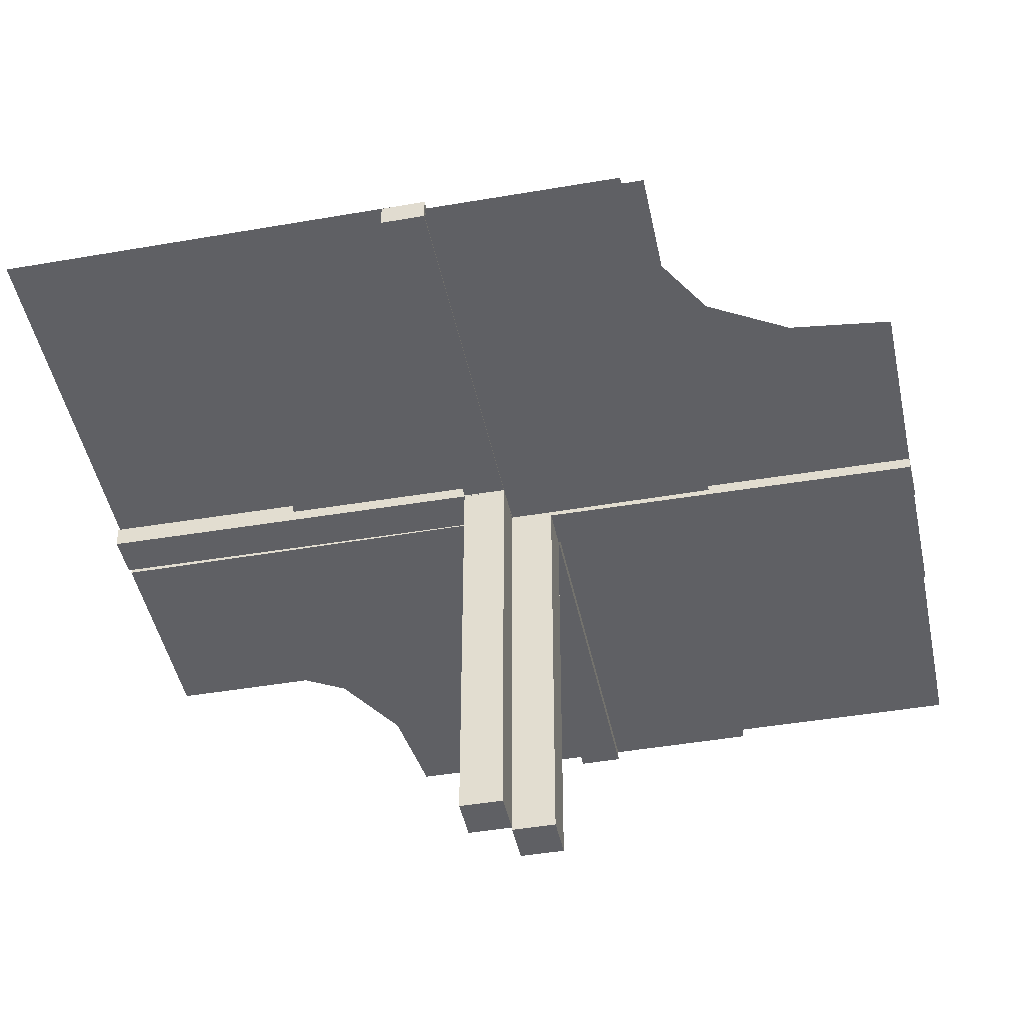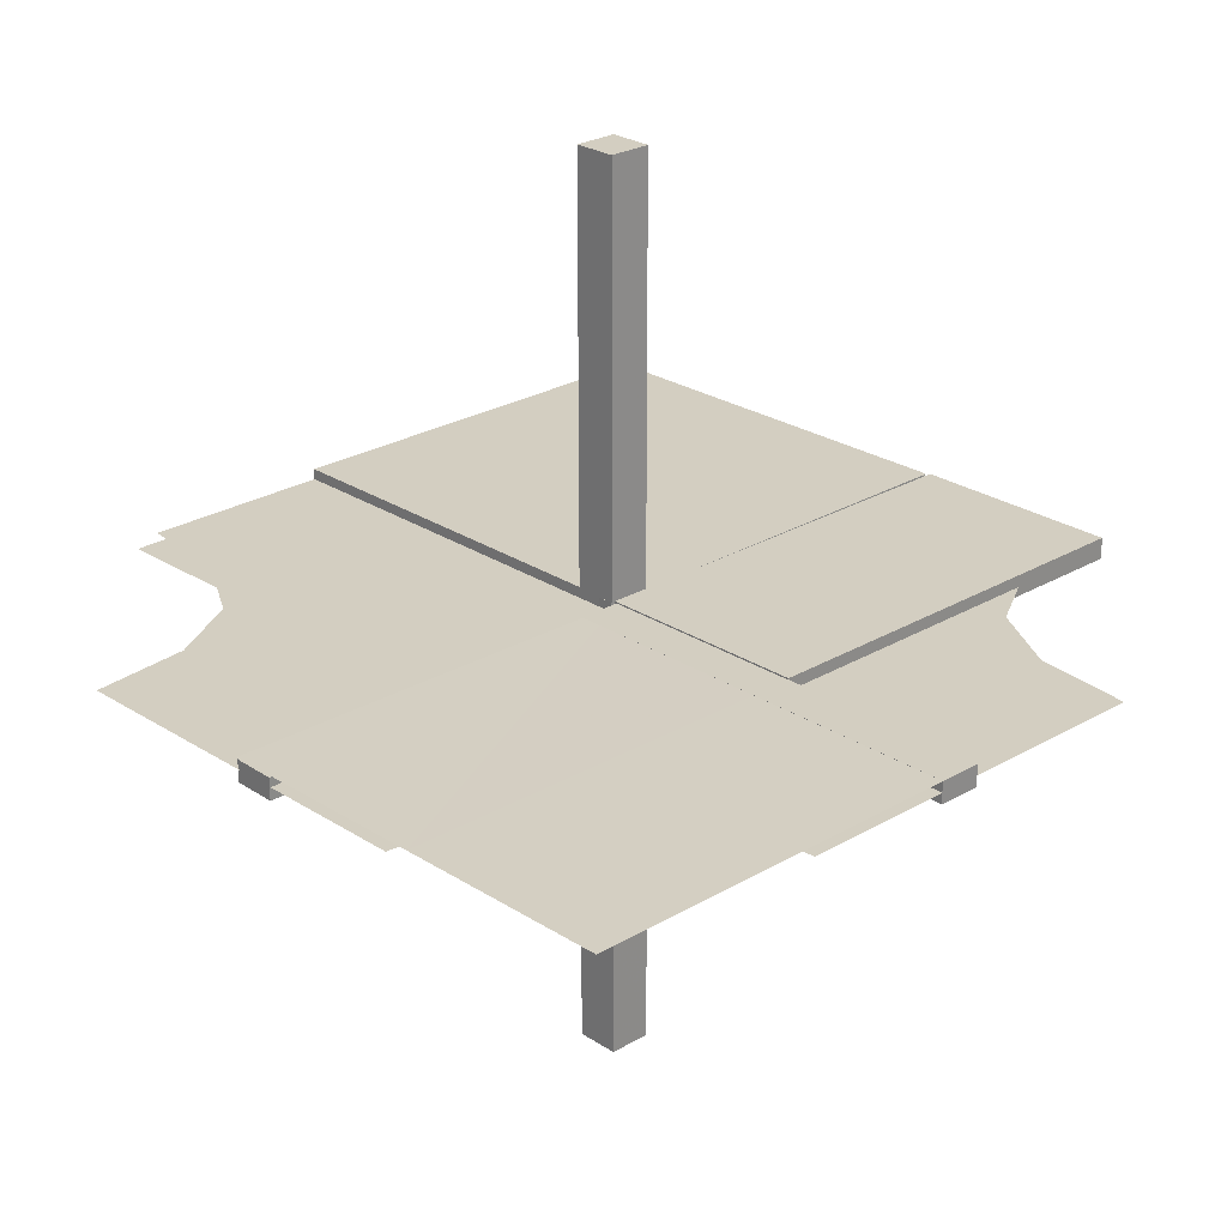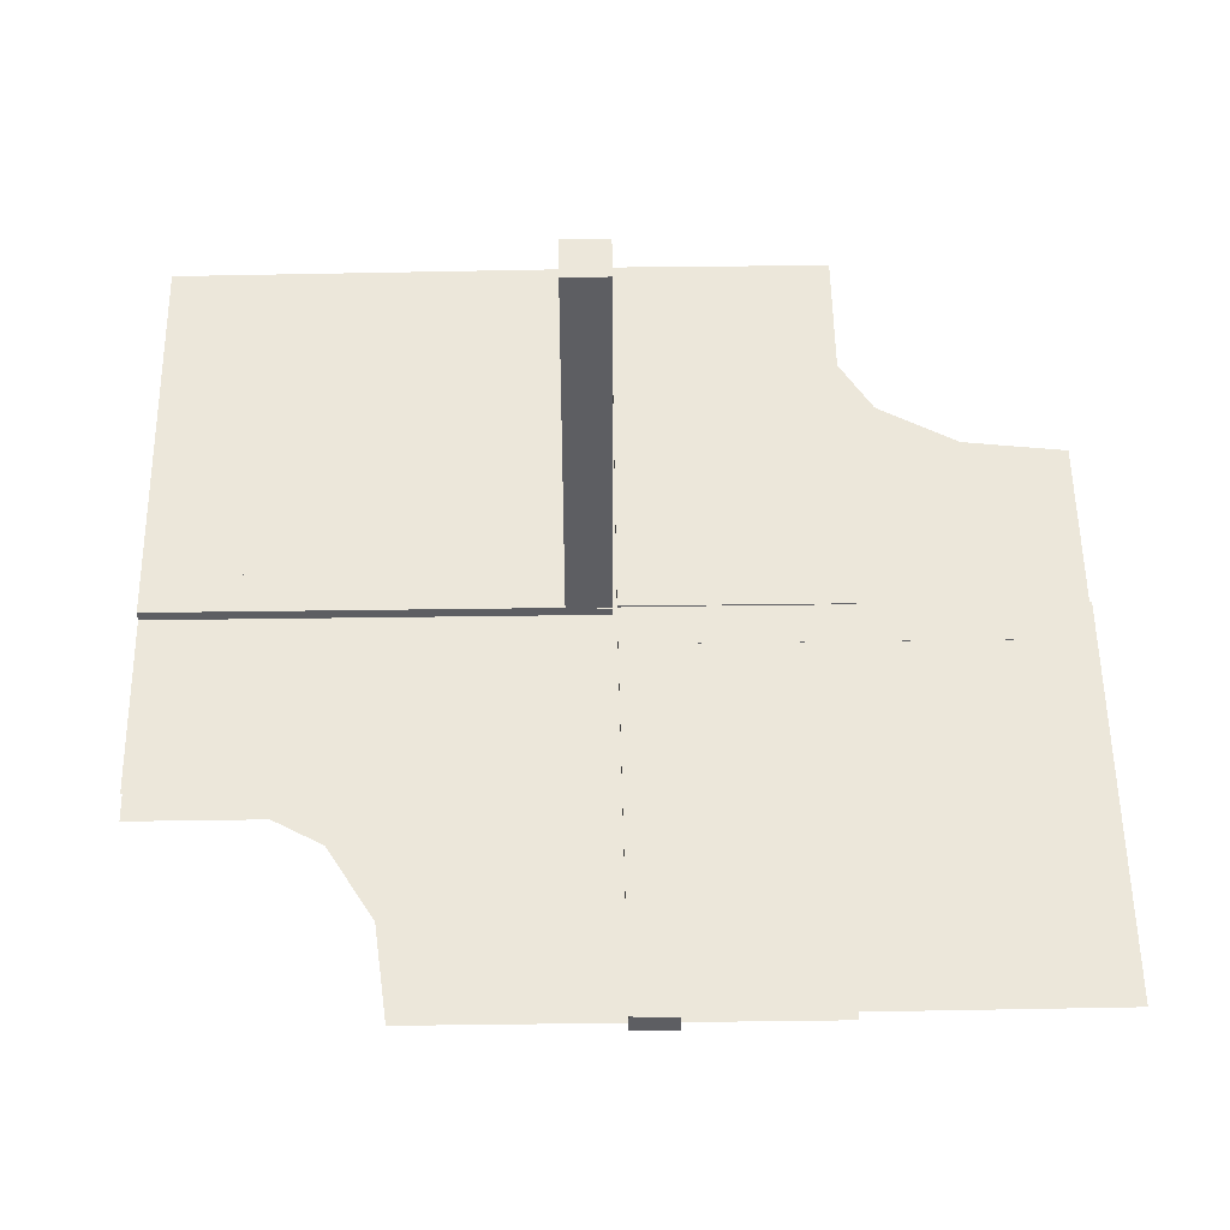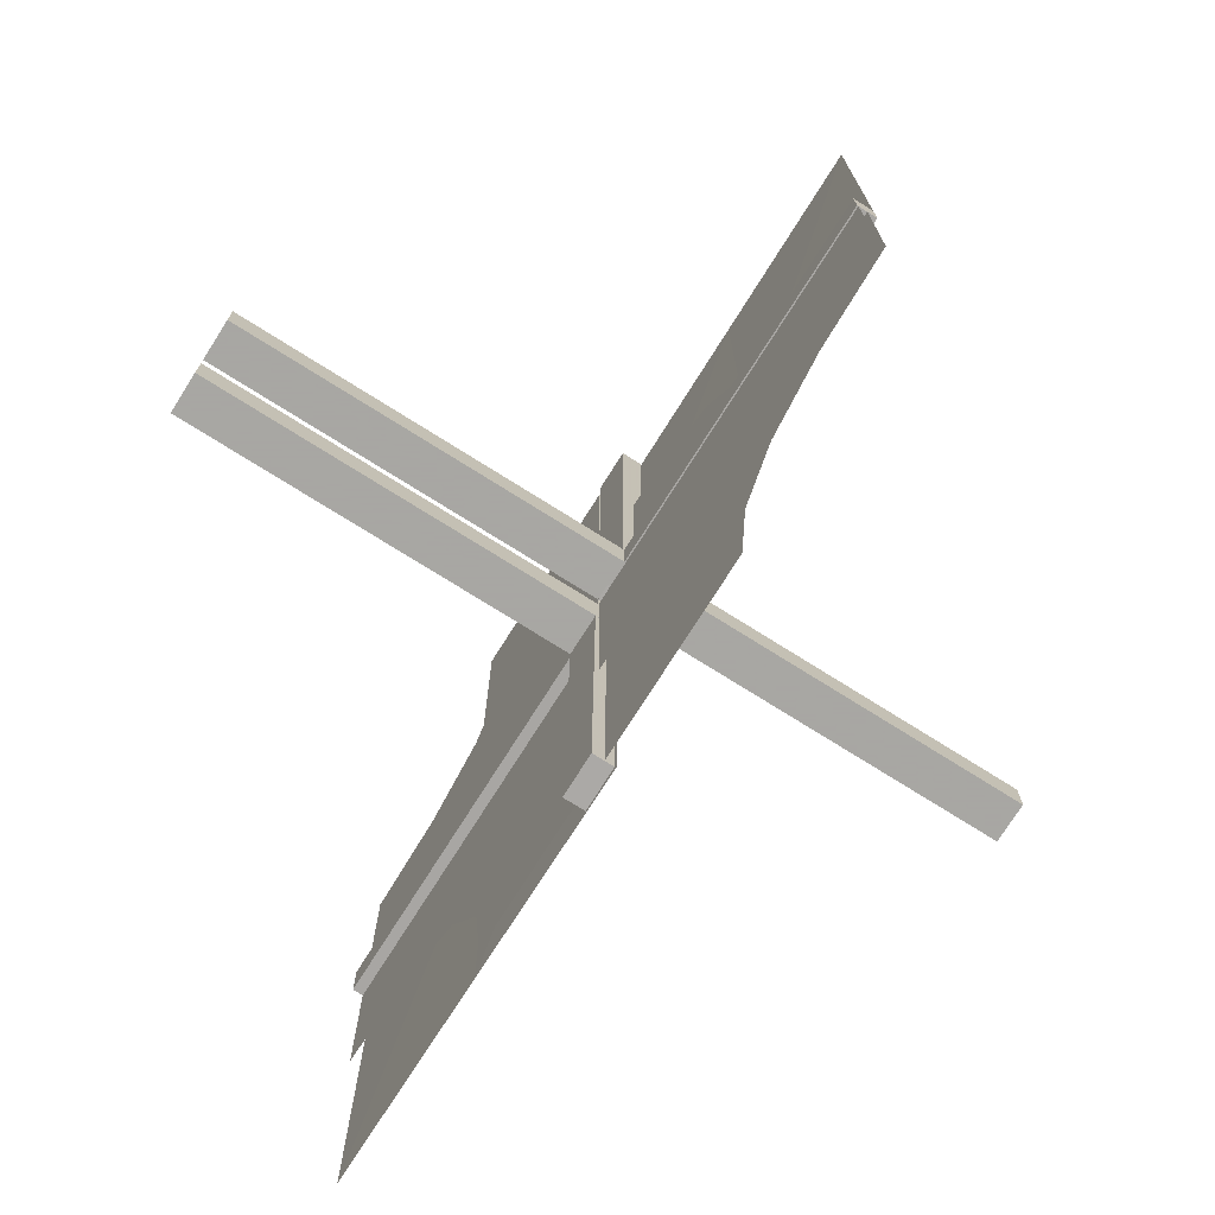
<metadata>
{"format":"obj","ext":"obj","renderer":"f3d","projection":"perspective","resolution":1024,"background":"white","views":[{"elev":-44.2,"azim":-78.5,"up":"+Z"},{"elev":25.3,"azim":46.4,"up":"+Z"},{"elev":51.0,"azim":-0.8,"up":"+Z"},{"elev":-74.4,"azim":-122.2,"up":"+Y"}]}
</metadata>
<code>
v 0 0 0
v 0 0 -0.01081
v 0 -0.5 0
v 0 0.5 0
v 0 -0.25 -0.01081
v 0 0.2757 0
v 0 -0.125 -0.01081
v -0.05615 0.5011 0.01086
v -0.05615 0.5011 -0.01414
v 0.4999 -0.04923 -0.0125
v 0.4999 -0.04923 0.0125
v 0.4999 -0.496 0.01086
v -0.04264 0.3756 0.01086
v -0.04264 0.3756 -0.01414
v -0.05217 0.01222 0.2492
v -0.05217 0.01222 -0.2508
v -0.05217 0.005974 0.2492
v -0.05217 0.005974 -0.2508
v -0.05217 0.03722 0.2492
v -0.05217 0.03722 -0.2508
v -0.05217 0.04347 -0.2508
v -0.05217 0.04347 0.2492
v 0.04889 -0.3758 0.01086
v 0.04889 -0.3758 -0.01414
v 0.002128 -0.04973 -0.5
v 0.002128 0.0002707 -0.5
v -0.01563 0.1247 0.01086
v -0.01563 0.1247 -0.01414
v -0.261 0.1182 0
v -0.3764 0.0431 -0.0125
v -0.3764 0.0431 0.0125
v -0.002148 0.01223 0.1246
v -0.002148 0.01223 -0.3754
v -0.002148 0.005977 0.1246
v -0.002148 0.005977 -0.3754
v -0.002148 0.04348 -0.3754
v -0.002148 0.04348 0.1246
v -0.002148 0.03723 -0.3754
v -0.002148 0.03723 0.1246
v 0.04164 -0.2505 0.01086
v 0.04164 -0.2505 -0.01414
v -0.275 0 0
v -0.275 0.01322 0
v -0.002122 -0.0007312 0.01086
v -0.002122 -0.0007312 -0.01414
v 0.05215 -0.03723 -0.3754
v 0.05215 -0.005977 -0.3754
v 0.05215 -0.04348 -0.3754
v 0.05215 -0.01223 -0.3754
v 0.2522 -0.4979 0.01168
v 0.006052 0.0002767 -0.0125
v 0.006052 0.0002767 0.0125
v -0.3764 0.03685 -0.0125
v -0.3764 0.03685 0.0125
v -0.2529 0.04323 -0.0125
v -0.2529 0.04323 0.0125
v -0.009377 0.1246 0.01086
v -0.009377 0.1246 -0.01414
v 0.006134 -0.4999 0.01086
v 0.006134 -0.4999 -0.01414
v 0.04789 -0.2506 0.01086
v 0.04789 -0.2506 -0.01414
v -0.05219 0.01222 0.3738
v -0.05219 0.01222 -0.1262
v -0.05219 0.04347 -0.1262
v -0.05219 0.04347 0.3738
v -0.05219 0.005972 0.3738
v -0.05219 0.005972 -0.1262
v -0.05219 0.03722 -0.1262
v -0.05219 0.03722 0.3738
v -0.2082 0.209 0
v -0.2918 -0.291 0
v -0.2529 0.03698 -0.0125
v -0.2529 0.03698 0.0125
v -0.01663 0.2499 0.01086
v -0.01663 0.2499 -0.01414
v 0.3826 0.2383 0
v 0.3826 -0.2383 0
v -0.1294 0.04335 -0.0125
v -0.1294 0.04335 0.0125
v 0.04064 -0.1253 0.01086
v 0.04064 -0.1253 -0.01414
v -0.00591 0.04972 -0.0125
v -0.00591 0.04972 0.0125
v 0.004632 -0.4999 0.0125
v 0.002207 -0.04972 -0.001641
v 0.002207 0.5 0.01419
v 0.002207 0.5 -0.01081
v 0.002207 0.0002808 -0.00164
v 0.002207 -3e-08 0.01419
v 0.002207 -3e-08 -0.01081
v -0.002168 0.01222 -0.2508
v -0.002168 0.01222 0.2492
v -0.002168 0.04347 -0.2508
v -0.002168 0.04347 0.2492
v -0.002168 0.005974 0.2492
v -0.002168 0.005974 -0.2508
v -0.002168 0.03722 -0.2508
v -0.002168 0.03722 0.2492
v 0.1295 -0.00585 -0.0125
v 0.1295 -0.00585 0.0125
v 0.253 0.0005233 0.0125
v 0.05213 -0.04973 -0.5
v 0.05213 0.0002707 -0.5
v -0.05214 0.0004241 0.01086
v -0.05214 0.0004241 -0.01414
v -0.1294 0.0371 -0.0125
v -0.1294 0.0371 0.0125
v -0.01038 0.2497 0.01086
v -0.01038 0.2497 -0.01414
v -0.225 -0.5 0
v -0.239 -0.3818 0
v 0.1295 -0.0121 -0.0125
v 0.1295 -0.0121 0.0125
v 0.04689 -0.1254 0.01086
v 0.04689 -0.1254 -0.01414
v 0.253 -0.005727 -0.0125
v 0.253 -0.005727 0.0125
v -0.05221 -0.0002808 0.4984
v -0.05221 -0.0002808 -0.001631
v -0.01763 0.375 0.01086
v -0.01763 0.375 -0.01414
v -0.05221 0.04972 -0.001632
v -0.05221 0.04972 0.4984
v -0.3765 0.01185 -0.0125
v -0.3765 0.01185 0.0125
v 0.253 -0.01198 -0.0125
v 0.253 -0.01198 0.0125
v 0.01138 -0.3749 0.01086
v 0.01138 -0.3749 -0.01414
v 0.3765 -0.005603 -0.0125
v 0.3765 -0.005603 0.0125
v 0.002188 -0.03722 -0.1262
v 0.002188 -0.005972 -0.1262
v 0.002188 -0.04347 -0.1262
v 0.002188 -0.01222 -0.1262
v -0.5 0 0
v -0.5 0 -0.01081
v -0.5 -0.0007698 -0.0125
v -0.5 -0.0007698 0.0125
v -0.5 -0.0007698 0.0125
v -0.5 -0.2243 0
v 0.5 0 0
v 0.5 -0.2243 0
v 0.5 0.2243 0
v 0.5 0.0007698 -0.0125
v 0.5 0.0007698 0.0125
v -0.002188 0.01222 -0.1262
v -0.002188 0.01222 0.3738
v -0.002188 0.04347 -0.1262
v -0.002188 0.04347 0.3738
v -0.002188 0.005972 0.3738
v -0.002188 0.005972 -0.1262
v -0.002188 0.03722 -0.1262
v -0.002188 0.03722 0.3738
v -0.3765 0.005603 -0.0125
v -0.3765 0.005603 0.0125
v -0.01138 0.3749 0.01086
v -0.01138 0.3749 -0.01414
v -0.253 0.01198 -0.0125
v -0.253 0.01198 0.0125
v 0.3765 -0.01185 -0.0125
v 0.3765 -0.01185 0.0125
v 0.2522 0.5 0.01419
v 0.2522 0.5 -0.01081
v -0.5 -0.1255 -0.01081
v 0.05221 -0.04972 -0.001632
v 0.01763 -0.375 0.01086
v 0.01763 -0.375 -0.01414
v 0.05221 0.0002808 -0.001631
v -0.253 0.005727 -0.0125
v -0.253 0.005727 0.0125
v -0.04689 0.1254 0.01086
v -0.04689 0.1254 -0.01414
v -0.4999 -0.251 -0.01081
v -0.1295 0.0121 -0.0125
v -0.1295 0.0121 0.0125
v 0.239 0.3818 0
v 0.239 -0.3818 0
v 0.225 -0.5 0
v 0.225 0.5 0
v -0.01215 0.2757 0
v 0.01038 -0.2497 0.01086
v 0.01038 -0.2497 -0.01414
v 0.1294 -0.0371 -0.0125
v 0.1294 -0.0371 0.0125
v 0.05214 -0.0004241 0.01086
v 0.05214 -0.0004241 -0.01414
v -0.05213 -0.0002707 8.69e-06
v -0.05213 -0.0002707 -0.5
v -0.05213 0.04973 -0.5
v -0.05213 0.04973 7.63e-06
v -0.253 -0.0005233 0.0125
v -0.253 -0.0005233 0.0125
v -0.1295 0.00585 -0.0125
v -0.1295 0.00585 0.0125
v 0.002168 -0.03722 -0.2508
v 0.002168 -0.005974 -0.2508
v 0.002168 -0.04347 -0.2508
v 0.002168 -0.01222 -0.2508
v -0.002207 -0.0002808 0.4984
v -0.002207 -0.0002808 -0.00164
v -0.002207 0.04972 -0.001641
v -0.002207 0.04972 0.4984
v -0.004632 0.4999 0.0125
v -0.004632 0.4999 0.0125
v 0.00591 -0.04972 -0.0125
v 0.00591 -0.04972 0.0125
v -0.04064 0.1253 0.01086
v -0.04064 0.1253 -0.01414
v 0.1294 -0.04335 -0.0125
v 0.1294 -0.04335 0.0125
v -0.3826 -0.2383 0
v 0.01663 -0.2499 0.01086
v 0.01663 -0.2499 -0.01414
v 0.2532 7.193e-05 0.01419
v 0.2532 7.193e-05 -0.01081
v 0.2529 -0.03698 -0.0125
v 0.2529 -0.03698 0.0125
v 0.2918 0.291 0
v 0.2918 -0.291 0
v 0.05219 -0.03722 -0.1262
v 0.05219 -0.005972 -0.1262
v 0.05219 -0.04347 -0.1262
v 0.05219 -0.01222 -0.1262
v -0.04789 0.2506 0.01086
v -0.04789 0.2506 -0.01414
v -0.1174 0.2617 0
v -0.006134 0.4999 0.01086
v -0.006134 0.4999 -0.01414
v 0.009377 -0.1246 0.01086
v 0.009377 -0.1246 -0.01414
v 0.2529 -0.04323 -0.0125
v 0.2529 -0.04323 0.0125
v 0.3764 -0.03685 -0.0125
v 0.3764 -0.03685 0.0125
v -0.006052 -0.0002767 -0.0125
v -0.006052 -0.0002767 0.0125
v -0.006052 -0.0002767 0.0125
v -0.2522 0.4979 0.01168
v -0.05215 0.01223 0.1246
v -0.05215 0.01223 -0.3754
v -0.05215 0.04348 0.1246
v -0.05215 0.04348 -0.3754
v -0.05215 0.005977 0.1246
v -0.05215 0.005977 -0.3754
v -0.05215 0.03723 0.1246
v -0.05215 0.03723 -0.3754
v 0.002122 0.0007312 0.01086
v 0.002122 0.0007312 -0.01414
v -0.04164 0.2505 0.01086
v -0.04164 0.2505 -0.01414
v 0.002148 -0.03723 -0.3754
v 0.002148 -0.04348 -0.3754
v 0.002148 -0.005977 -0.3754
v 0.002148 -0.01223 -0.3754
v 0.3764 -0.0431 -0.0125
v 0.3764 -0.0431 0.0125
v 0.01563 -0.1247 0.01086
v 0.01563 -0.1247 -0.01414
v -0.002128 -0.0002707 3.6e-07
v -0.002128 -0.0002707 -0.5
v -0.002128 0.04973 -0.5
v -0.002128 0.04973 -6.9e-07
v -0.04889 0.3758 0.01086
v -0.04889 0.3758 -0.01414
v 0.05217 -0.04347 -0.2508
v 0.05217 -0.03722 -0.2508
v 0.05217 -0.005974 -0.2508
v 0.05217 -0.01222 -0.2508
v 0.04264 -0.3756 0.01086
v 0.04264 -0.3756 -0.01414
v -0.4999 0.496 0.01086
v -0.4999 0.04923 -0.0125
v -0.4999 0.04923 0.0125
v 0.05615 -0.5011 0.01086
v 0.05615 -0.5011 -0.01414
f 213 142 137
f 213 1 72
f 1 213 137
f 3 112 1
f 72 1 112
f 112 3 111
f 7 166 138
f 5 175 166
f 7 138 2
f 5 166 7
f 210 252 174
f 252 14 227
f 58 110 28
f 110 159 76
f 227 266 9
f 14 9 266
f 9 14 230
f 106 227 9
f 210 174 106
f 227 106 174
f 210 28 76
f 45 28 106
f 252 76 122
f 110 230 159
f 122 159 230
f 28 45 58
f 110 58 45
f 45 230 110
f 8 105 106
f 229 8 9
f 44 229 230
f 105 44 45
f 209 173 251
f 251 226 13
f 57 27 109
f 109 75 158
f 226 8 265
f 13 265 8
f 8 229 13
f 105 8 226
f 209 105 173
f 226 173 105
f 209 251 75
f 44 105 27
f 251 13 121
f 109 158 229
f 121 229 158
f 27 57 44
f 109 44 57
f 44 109 229
f 252 227 174
f 14 266 227
f 110 76 28
f 159 122 76
f 14 122 230
f 210 76 252
f 28 210 106
f 252 122 14
f 8 106 9
f 229 9 230
f 44 230 45
f 105 45 106
f 173 226 251
f 226 265 13
f 27 75 109
f 75 121 158
f 229 121 13
f 209 75 27
f 105 209 27
f 251 121 75
f 240 193 238
f 273 140 193
f 240 238 205
f 273 193 240
f 120 123 202
f 263 203 191
f 33 35 92
f 92 97 148
f 36 38 94
f 94 98 150
f 97 202 153
f 148 153 202
f 202 203 148
f 262 202 97
f 33 262 35
f 97 35 262
f 33 92 98
f 263 262 38
f 92 148 154
f 94 150 203
f 154 203 150
f 38 36 263
f 94 263 36
f 263 94 203
f 190 120 202
f 248 244 21
f 20 21 65
f 246 242 16
f 18 16 64
f 21 123 65
f 69 65 123
f 123 120 64
f 191 123 21
f 248 191 244
f 21 244 191
f 248 20 242
f 190 191 248
f 20 69 16
f 18 68 120
f 64 120 68
f 242 246 190
f 18 190 246
f 190 18 120
f 190 262 191
f 123 203 202
f 203 123 191
f 35 97 92
f 97 153 148
f 38 98 94
f 98 154 150
f 203 154 148
f 33 98 38
f 262 33 38
f 92 154 98
f 190 202 262
f 248 21 20
f 20 65 69
f 246 16 18
f 18 64 68
f 123 64 69
f 20 16 242
f 190 248 242
f 69 64 16
f 262 263 191
f 176 160 195
f 160 125 171
f 79 55 107
f 55 30 73
f 171 156 139
f 125 139 156
f 139 125 274
f 237 171 139
f 176 195 237
f 171 237 195
f 176 107 73
f 176 237 107
f 160 73 53
f 55 274 30
f 53 30 274
f 107 83 79
f 55 79 83
f 83 274 55
f 140 238 237
f 275 140 139
f 84 275 274
f 238 84 83
f 177 196 161
f 161 172 126
f 80 108 56
f 56 74 31
f 172 140 157
f 126 157 140
f 140 275 126
f 238 140 172
f 177 238 196
f 172 196 238
f 177 161 74
f 177 108 238
f 161 126 54
f 56 31 275
f 54 275 31
f 108 80 84
f 56 84 80
f 84 56 275
f 160 171 195
f 125 156 171
f 55 73 107
f 30 53 73
f 125 53 274
f 176 73 160
f 237 83 107
f 160 53 125
f 140 237 139
f 275 139 274
f 84 274 83
f 238 83 237
f 196 172 161
f 172 157 126
f 108 74 56
f 74 54 31
f 275 54 126
f 177 74 108
f 108 84 238
f 161 54 74
f 240 194 239
f 273 141 194
f 240 239 206
f 273 194 240
f 119 124 201
f 264 204 192
f 32 34 93
f 93 96 149
f 37 39 95
f 95 99 151
f 96 201 152
f 149 152 201
f 201 204 149
f 261 201 96
f 32 261 34
f 96 34 261
f 32 93 99
f 264 261 39
f 93 149 155
f 95 151 204
f 155 204 151
f 39 37 264
f 95 264 37
f 264 95 204
f 189 119 201
f 247 243 22
f 19 22 66
f 245 241 15
f 17 15 63
f 22 124 66
f 70 66 124
f 124 119 63
f 192 124 22
f 247 192 243
f 22 243 192
f 247 19 241
f 189 192 247
f 19 70 15
f 17 67 119
f 63 119 67
f 241 245 189
f 17 189 245
f 189 17 119
f 189 261 192
f 124 204 201
f 204 124 192
f 34 96 93
f 96 152 149
f 39 99 95
f 99 155 151
f 204 155 149
f 32 99 39
f 261 32 39
f 93 155 99
f 189 201 261
f 247 22 19
f 19 66 70
f 245 15 17
f 17 63 67
f 124 63 70
f 19 15 241
f 189 247 241
f 70 63 15
f 261 264 192
f 50 102 52
f 12 147 102
f 50 52 85
f 12 102 50
f 170 167 89
f 25 86 103
f 256 255 200
f 200 198 136
f 254 253 199
f 199 197 135
f 198 89 134
f 136 134 89
f 89 86 136
f 26 89 198
f 256 26 255
f 198 255 26
f 256 200 197
f 25 26 253
f 200 136 133
f 199 135 86
f 133 86 135
f 253 254 25
f 199 25 254
f 25 199 86
f 104 170 89
f 46 48 267
f 268 267 224
f 47 49 270
f 269 270 225
f 267 167 224
f 222 224 167
f 167 170 225
f 103 167 267
f 46 103 48
f 267 48 103
f 46 268 49
f 104 103 46
f 268 222 270
f 269 223 170
f 225 170 223
f 49 47 104
f 269 104 47
f 104 269 170
f 104 26 103
f 167 86 89
f 86 167 103
f 255 198 200
f 198 134 136
f 253 197 199
f 197 133 135
f 86 133 136
f 256 197 253
f 26 256 253
f 200 133 197
f 104 89 26
f 46 267 268
f 268 224 222
f 47 270 269
f 269 225 223
f 167 225 222
f 268 270 49
f 104 46 49
f 222 225 270
f 26 25 103
f 113 127 100
f 127 162 117
f 211 233 185
f 233 257 218
f 117 131 146
f 162 146 131
f 146 162 10
f 51 117 146
f 113 100 51
f 117 51 100
f 113 185 218
f 113 51 185
f 127 218 235
f 233 10 257
f 235 257 10
f 185 207 211
f 233 211 207
f 207 10 233
f 147 52 51
f 11 147 146
f 208 11 10
f 52 208 207
f 114 101 128
f 128 118 163
f 212 186 234
f 234 219 258
f 118 147 132
f 163 132 147
f 147 11 163
f 52 147 118
f 114 52 101
f 118 101 52
f 114 128 219
f 114 186 52
f 128 163 236
f 234 258 11
f 236 11 258
f 186 212 208
f 234 208 212
f 208 234 11
f 127 117 100
f 162 131 117
f 233 218 185
f 257 235 218
f 162 235 10
f 113 218 127
f 51 207 185
f 127 235 162
f 147 51 146
f 11 146 10
f 208 10 207
f 52 207 51
f 101 118 128
f 118 132 163
f 186 219 234
f 219 236 258
f 11 236 163
f 114 219 186
f 186 208 52
f 128 236 219
f 82 41 116
f 41 272 62
f 232 184 260
f 184 130 215
f 62 24 277
f 272 277 24
f 277 272 60
f 188 62 277
f 82 116 188
f 62 188 116
f 82 260 215
f 250 260 188
f 41 215 169
f 184 60 130
f 169 130 60
f 260 250 232
f 184 232 250
f 250 60 184
f 276 187 188
f 59 276 277
f 249 59 60
f 187 249 250
f 81 115 40
f 40 61 271
f 231 259 183
f 183 214 129
f 61 276 23
f 271 23 276
f 276 59 271
f 187 276 61
f 81 187 115
f 61 115 187
f 81 40 214
f 249 187 259
f 40 271 168
f 183 129 59
f 168 59 129
f 259 231 249
f 183 249 231
f 249 183 59
f 41 62 116
f 272 24 62
f 184 215 260
f 130 169 215
f 272 169 60
f 82 215 41
f 260 82 188
f 41 169 272
f 276 188 277
f 59 277 60
f 249 60 250
f 187 250 188
f 115 61 40
f 61 23 271
f 259 214 183
f 214 168 129
f 59 168 271
f 81 214 259
f 187 81 259
f 40 168 214
f 78 144 143
f 78 1 221
f 1 78 143
f 3 179 1
f 221 1 179
f 179 3 180
f 1 6 182
f 71 1 228
f 182 228 1
f 1 29 43
f 43 42 1
f 29 1 71
f 77 145 143
f 77 1 220
f 1 77 143
f 4 178 1
f 220 1 178
f 178 4 181
f 217 165 91
f 87 90 91
f 164 87 88
f 216 164 165
f 90 216 217
f 216 90 164
f 165 88 91
f 87 91 88
f 164 88 165
f 216 165 217
f 90 217 91
f 90 87 164

</code>
